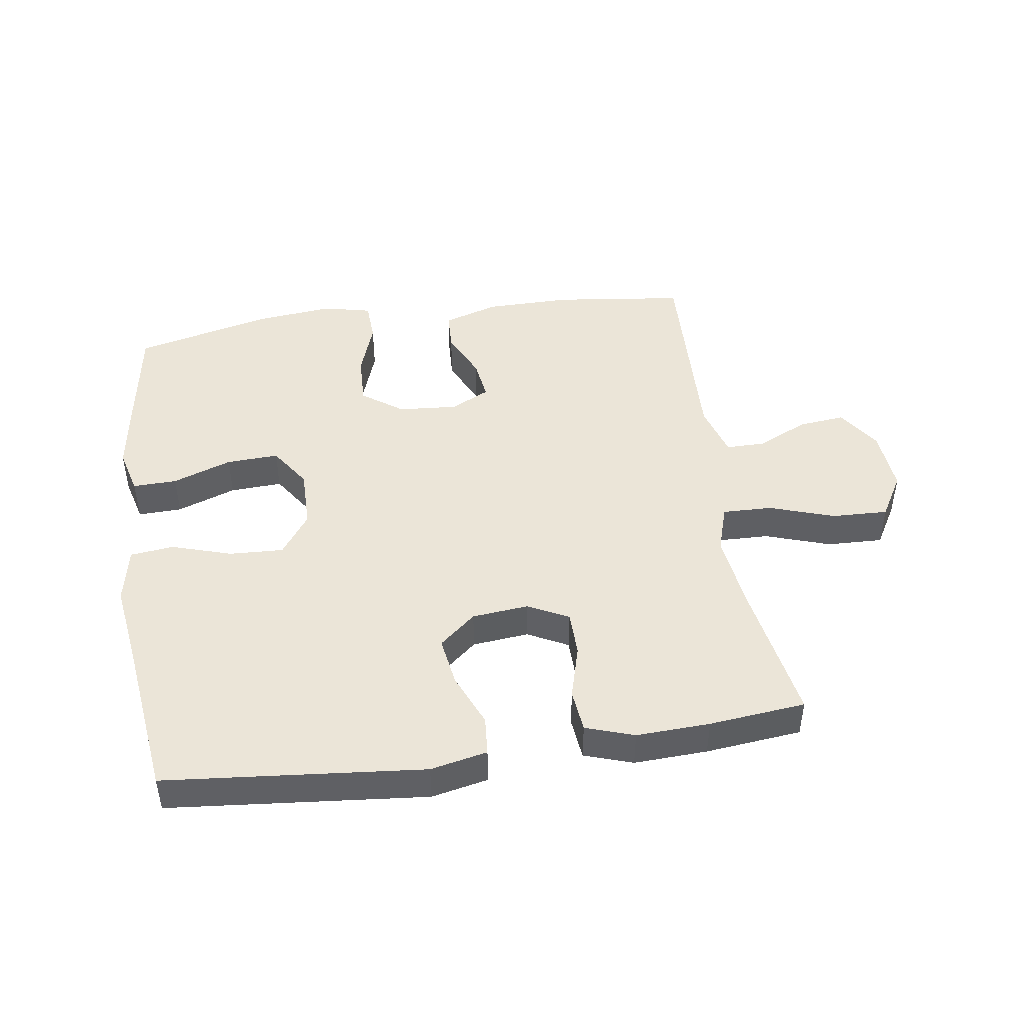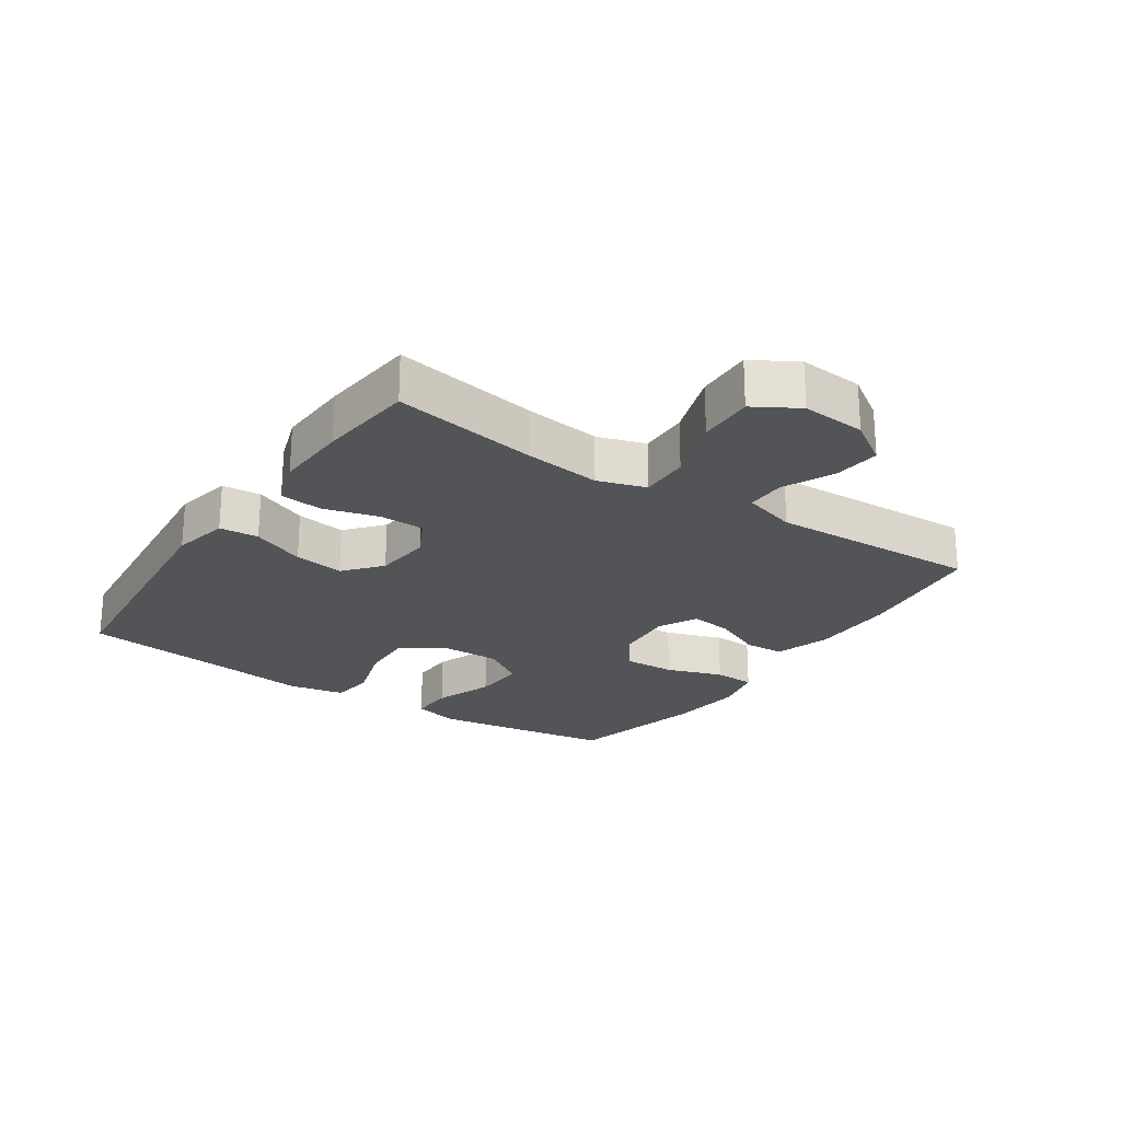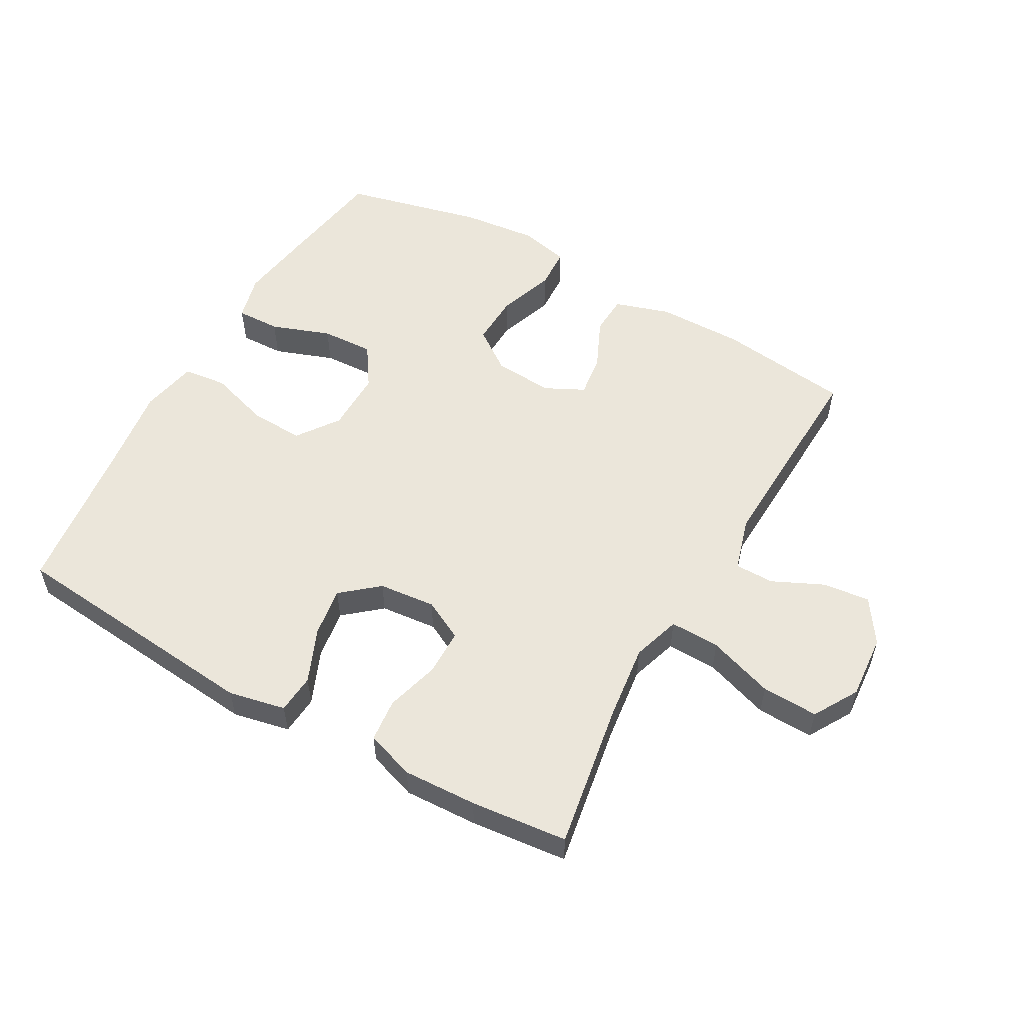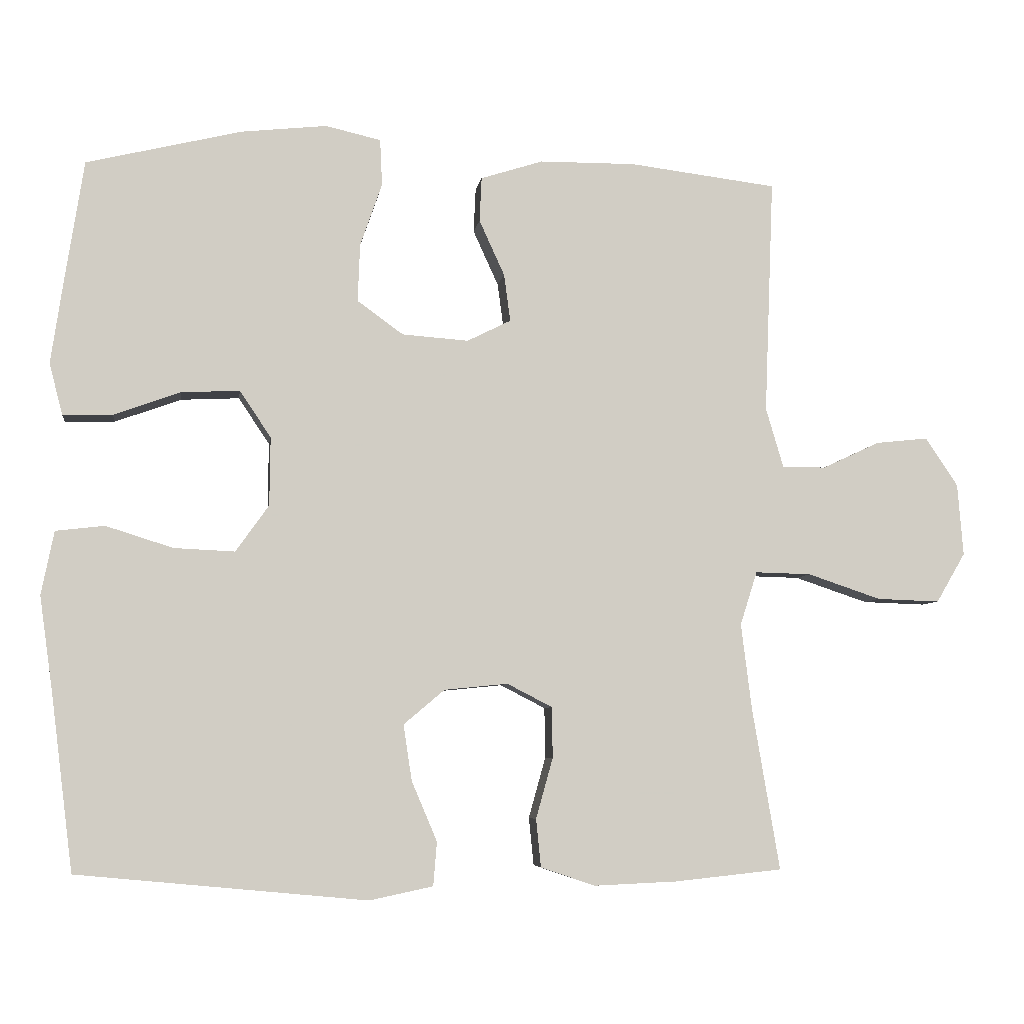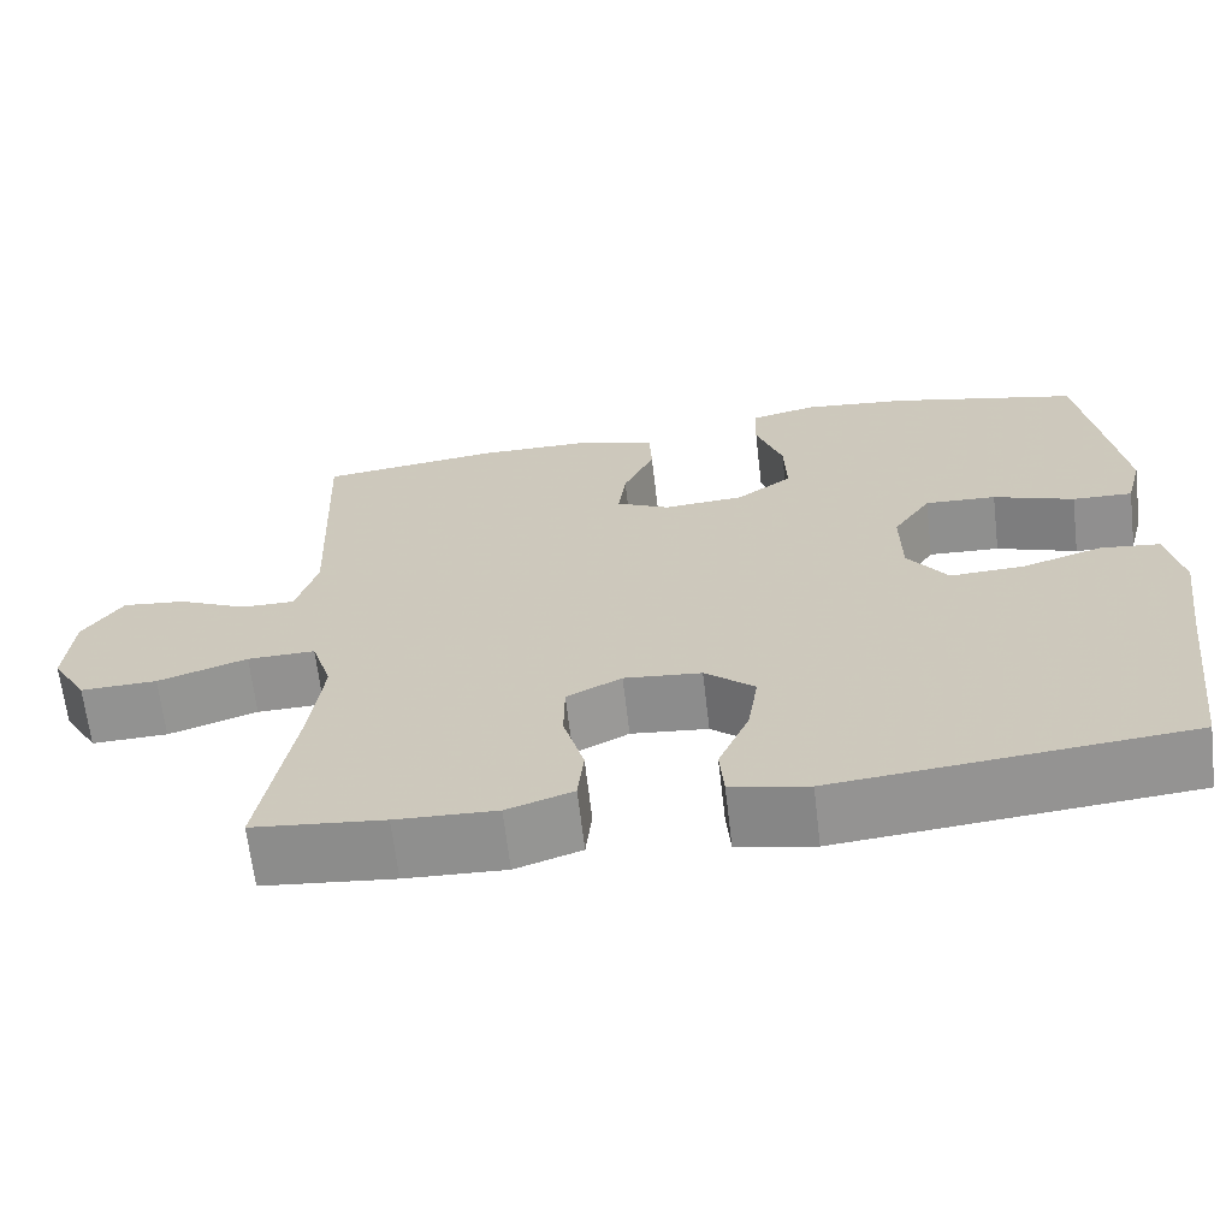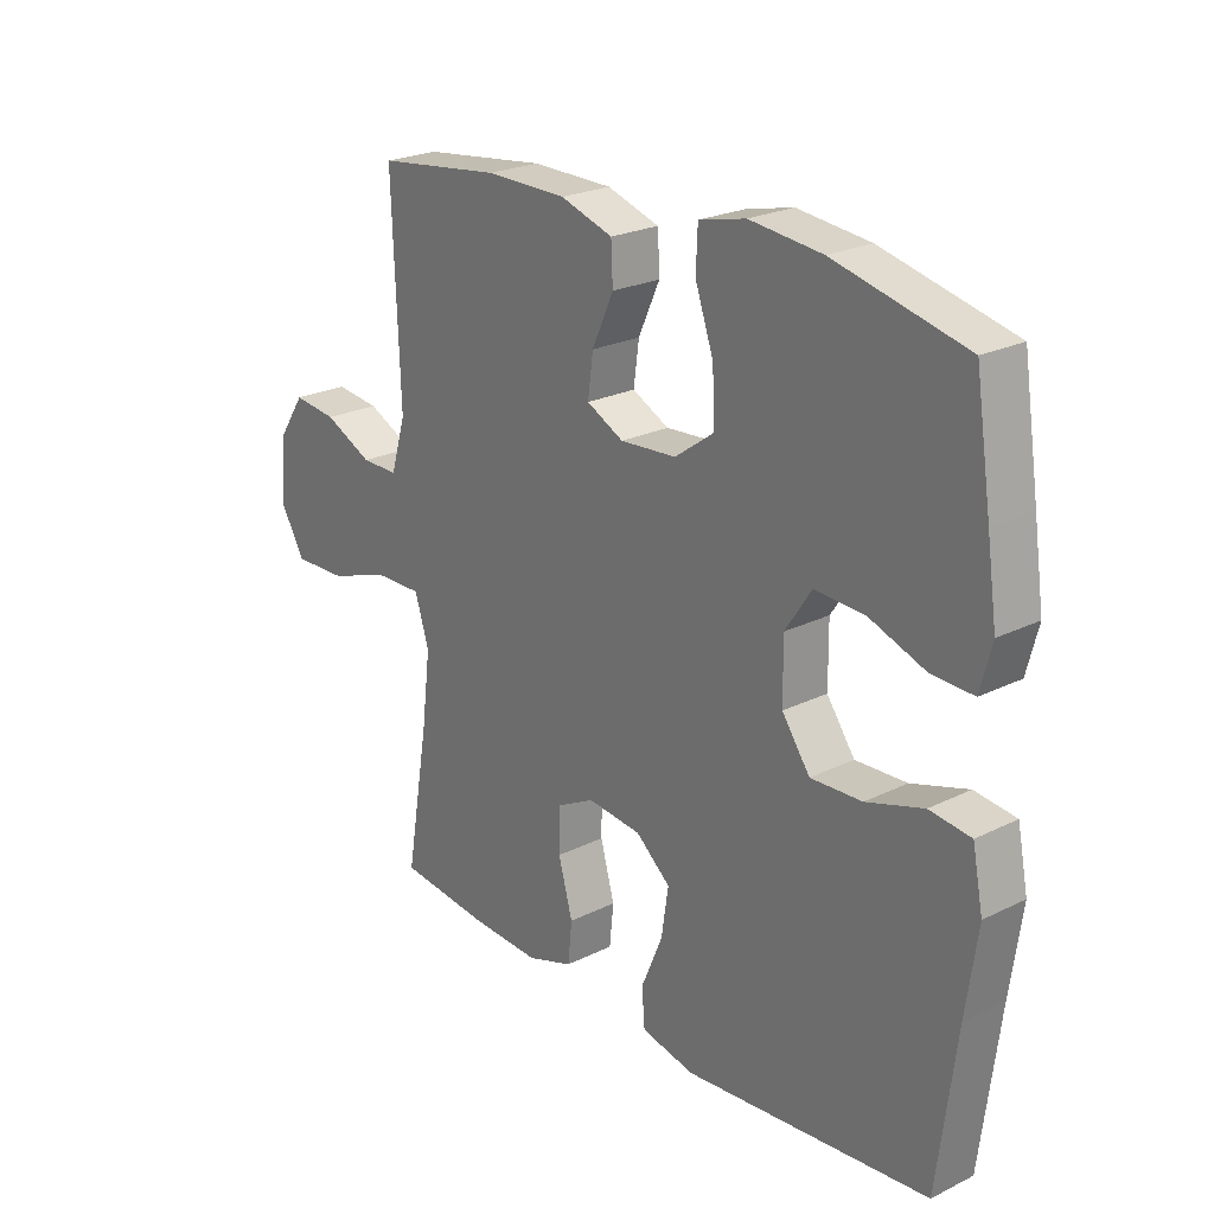
<metadata>
{"format":"obj","ext":"obj","renderer":"f3d","projection":"perspective","resolution":1024,"background":"white","views":[{"elev":45.7,"azim":171.6,"up":"+Y"},{"elev":-23.5,"azim":-123.9,"up":"+Y"},{"elev":54.9,"azim":-150.5,"up":"+Y"},{"elev":-6.0,"azim":172.0,"up":"+Z"},{"elev":-65.8,"azim":6.7,"up":"+Z"},{"elev":23.5,"azim":50.4,"up":"+Z"}]}
</metadata>
<code>
v 0.5 0.07 0.5
v 0.527 0.07 0.326
v 0.544 0.07 0.21
v 0.525 0.07 0.137
v 0.455 0.07 0.139
v 0.361 0.07 0.173
v 0.278 0.07 0.177
v 0.234 0.07 0.111
v 0.235 0.07 0.014
v 0.282 0.07 -0.052
v 0.368 0.07 -0.048
v 0.463 0.07 -0.018
v 0.532 0.07 -0.026
v 0.55 0.07 -0.116
v 0.531 0.07 -0.252
v 0.5 0.07 -0.5
v 0.09 0.07 -0.539
v 0 0.07 -0.52
v -0.005 0.07 -0.458
v 0.031 0.07 -0.373
v 0.043 0.07 -0.294
v -0.015 0.07 -0.245
v -0.105 0.07 -0.236
v -0.169 0.07 -0.269
v -0.17 0.07 -0.341
v -0.146 0.07 -0.427
v -0.153 0.07 -0.495
v -0.23 0.07 -0.521
v -0.347 0.07 -0.516
v -0.5 0.07 -0.5
v -0.461 0.07 -0.27
v -0.446 0.07 -0.149
v -0.47 0.07 -0.073
v -0.549 0.07 -0.075
v -0.653 0.07 -0.11
v -0.742 0.07 -0.113
v -0.783 0.07 -0.043
v -0.775 0.07 0.059
v -0.729 0.07 0.128
v -0.655 0.07 0.12
v -0.574 0.07 0.082
v -0.512 0.07 0.082
v -0.487 0.07 0.167
v -0.5 0.07 0.5
v -0.291 0.07 0.526
v -0.155 0.07 0.525
v -0.067 0.07 0.497
v -0.064 0.07 0.434
v -0.1 0.07 0.355
v -0.109 0.07 0.288
v -0.047 0.07 0.257
v 0.047 0.07 0.264
v 0.112 0.07 0.311
v 0.109 0.07 0.393
v 0.078 0.07 0.482
v 0.081 0.07 0.548
v 0.159 0.07 0.566
v 0.28 0.07 0.553
v 0.5 0 0.5
v 0.527 0 0.326
v 0.544 0 0.21
v 0.525 0 0.137
v 0.455 0 0.139
v 0.361 0 0.173
v 0.278 0 0.177
v 0.234 0 0.111
v 0.235 0 0.014
v 0.282 0 -0.052
v 0.368 0 -0.048
v 0.463 0 -0.018
v 0.532 0 -0.026
v 0.55 0 -0.116
v 0.531 0 -0.252
v 0.5 0 -0.5
v 0.09 0 -0.539
v 0 0 -0.52
v -0.005 0 -0.458
v 0.031 0 -0.373
v 0.043 0 -0.294
v -0.015 0 -0.245
v -0.105 0 -0.236
v -0.169 0 -0.269
v -0.17 0 -0.341
v -0.146 0 -0.427
v -0.153 0 -0.495
v -0.23 0 -0.521
v -0.347 0 -0.516
v -0.5 0 -0.5
v -0.461 0 -0.27
v -0.446 0 -0.149
v -0.47 0 -0.073
v -0.549 0 -0.075
v -0.653 0 -0.11
v -0.742 0 -0.113
v -0.783 0 -0.043
v -0.775 0 0.059
v -0.729 0 0.128
v -0.655 0 0.12
v -0.574 0 0.082
v -0.512 0 0.082
v -0.487 0 0.167
v -0.5 0 0.5
v -0.291 0 0.526
v -0.155 0 0.525
v -0.067 0 0.497
v -0.064 0 0.434
v -0.1 0 0.355
v -0.109 0 0.288
v -0.047 0 0.257
v 0.047 0 0.264
v 0.112 0 0.311
v 0.109 0 0.393
v 0.078 0 0.482
v 0.081 0 0.548
v 0.159 0 0.566
v 0.28 0 0.553
f 4 5 6
f 3 4 6
f 2 3 6
f 1 2 6
f 58 1 6
f 57 58 6
f 56 57 6
f 55 56 6
f 54 55 6
f 53 54 6 7
f 52 53 7 8
f 51 52 8 9
f 50 51 9 10
f 47 48 49
f 46 47 49
f 45 46 49
f 44 45 49
f 43 44 49
f 42 43 49 50
f 39 40 41
f 38 39 41
f 37 38 41
f 36 37 41
f 35 36 41
f 34 35 41
f 33 34 41 42
f 42 50 10
f 33 42 10
f 32 33 10
f 29 30 31
f 28 29 31
f 27 28 31
f 26 27 31
f 25 26 31
f 24 25 31 32
f 18 19 20
f 17 18 20
f 16 17 20
f 15 16 20
f 15 20 21
f 14 15 21
f 13 14 21
f 12 13 21
f 11 12 21
f 10 11 21 22
f 23 24 32
f 10 22 23 32
f 64 63 62
f 64 62 61
f 64 61 60
f 64 60 59
f 64 59 116
f 64 116 115
f 64 115 114
f 64 114 113
f 64 113 112
f 65 64 112 111
f 66 65 111 110
f 67 66 110 109
f 68 67 109 108
f 107 106 105
f 107 105 104
f 107 104 103
f 107 103 102
f 107 102 101
f 108 107 101 100
f 99 98 97
f 99 97 96
f 99 96 95
f 99 95 94
f 99 94 93
f 99 93 92
f 100 99 92 91
f 68 108 100
f 68 100 91
f 68 91 90
f 89 88 87
f 89 87 86
f 89 86 85
f 89 85 84
f 89 84 83
f 90 89 83 82
f 78 77 76
f 78 76 75
f 78 75 74
f 78 74 73
f 79 78 73
f 79 73 72
f 79 72 71
f 79 71 70
f 79 70 69
f 80 79 69 68
f 90 82 81
f 90 81 80 68
f 1 59 60 2
f 2 60 61 3
f 3 61 62 4
f 4 62 63 5
f 5 63 64 6
f 6 64 65 7
f 7 65 66 8
f 8 66 67 9
f 9 67 68 10
f 10 68 69 11
f 11 69 70 12
f 12 70 71 13
f 13 71 72 14
f 14 72 73 15
f 15 73 74 16
f 16 74 75 17
f 17 75 76 18
f 18 76 77 19
f 19 77 78 20
f 20 78 79 21
f 21 79 80 22
f 22 80 81 23
f 23 81 82 24
f 24 82 83 25
f 25 83 84 26
f 26 84 85 27
f 27 85 86 28
f 28 86 87 29
f 29 87 88 30
f 30 88 89 31
f 31 89 90 32
f 32 90 91 33
f 33 91 92 34
f 34 92 93 35
f 35 93 94 36
f 36 94 95 37
f 37 95 96 38
f 38 96 97 39
f 39 97 98 40
f 40 98 99 41
f 41 99 100 42
f 42 100 101 43
f 43 101 102 44
f 44 102 103 45
f 45 103 104 46
f 46 104 105 47
f 47 105 106 48
f 48 106 107 49
f 49 107 108 50
f 50 108 109 51
f 51 109 110 52
f 52 110 111 53
f 53 111 112 54
f 54 112 113 55
f 55 113 114 56
f 56 114 115 57
f 57 115 116 58
f 58 116 59 1

</code>
